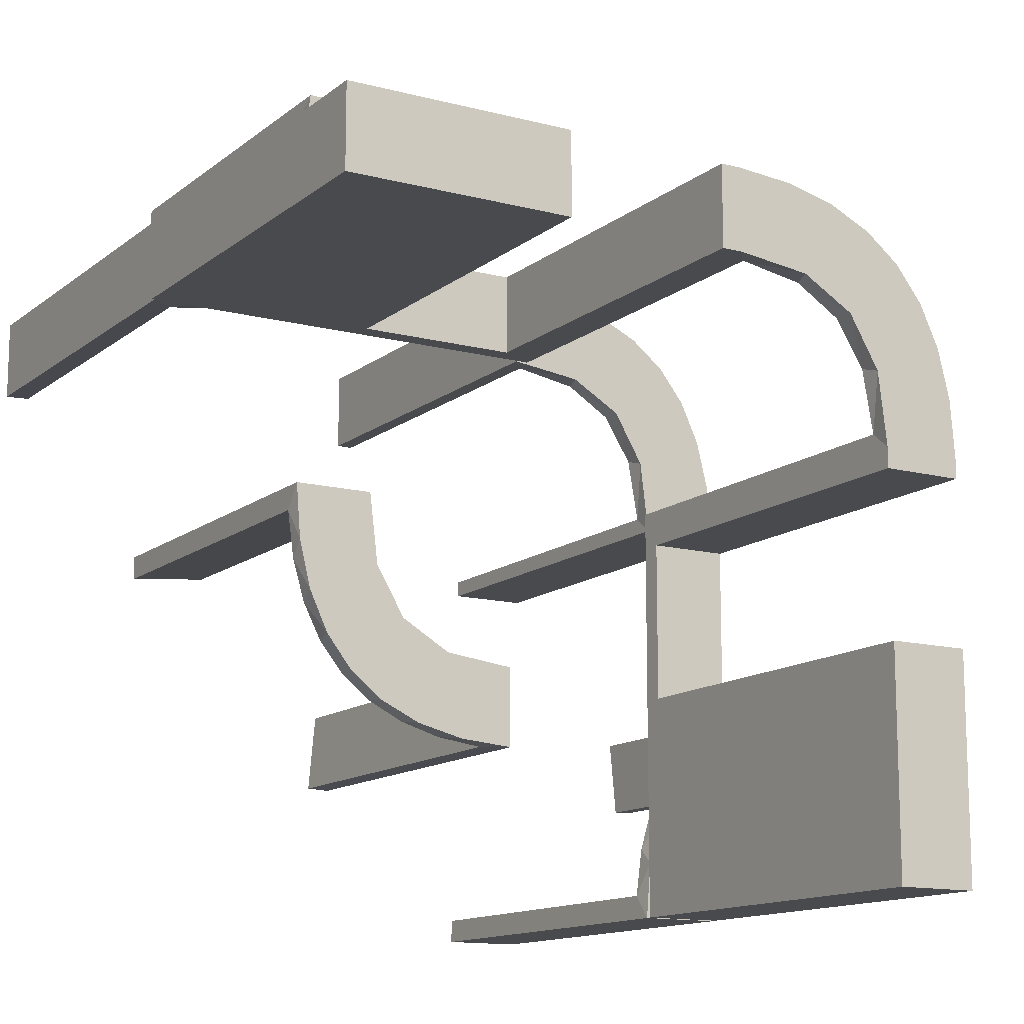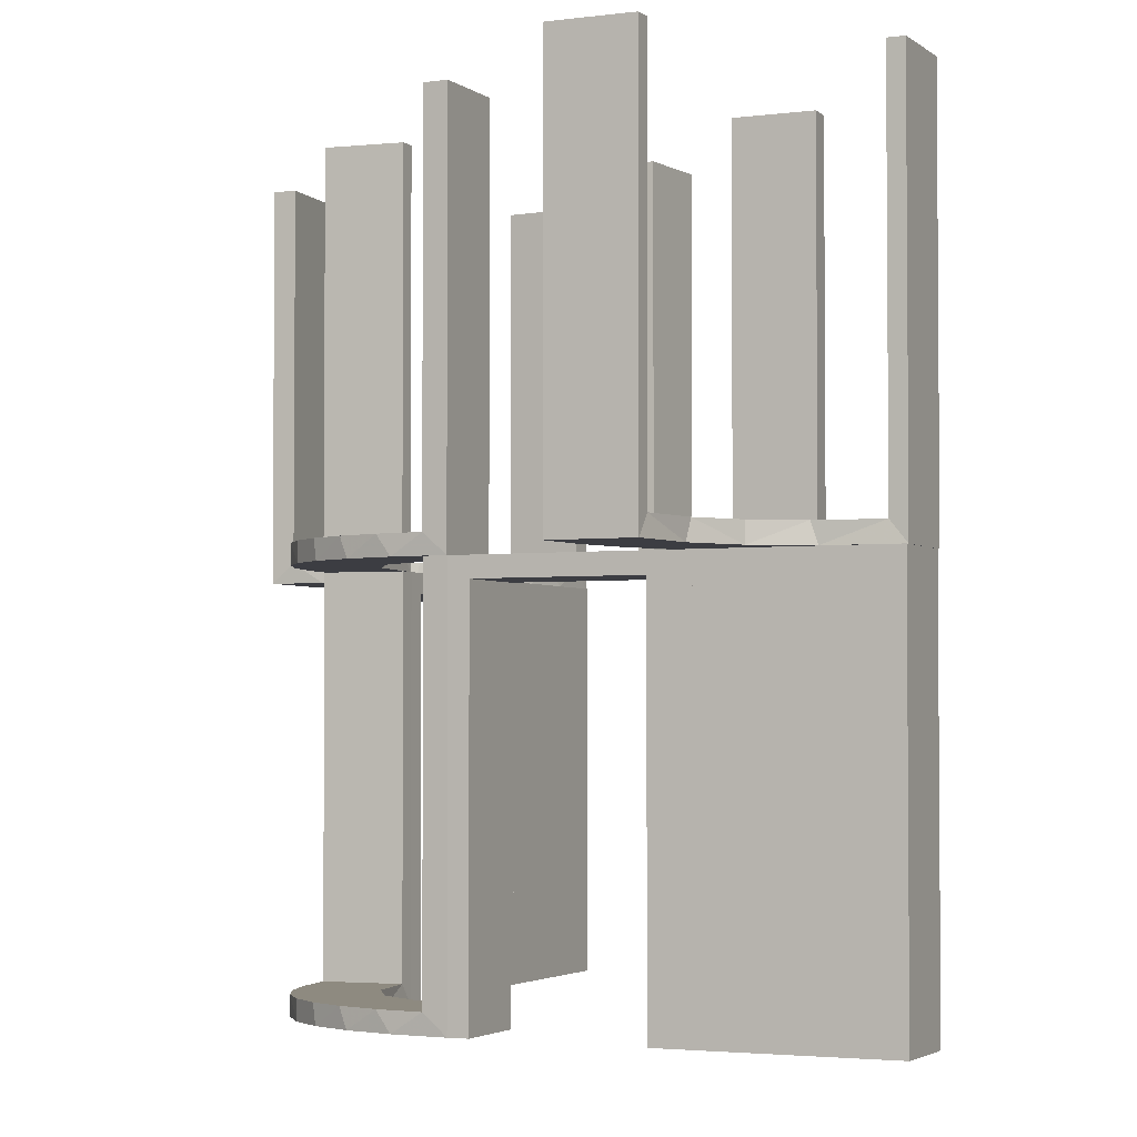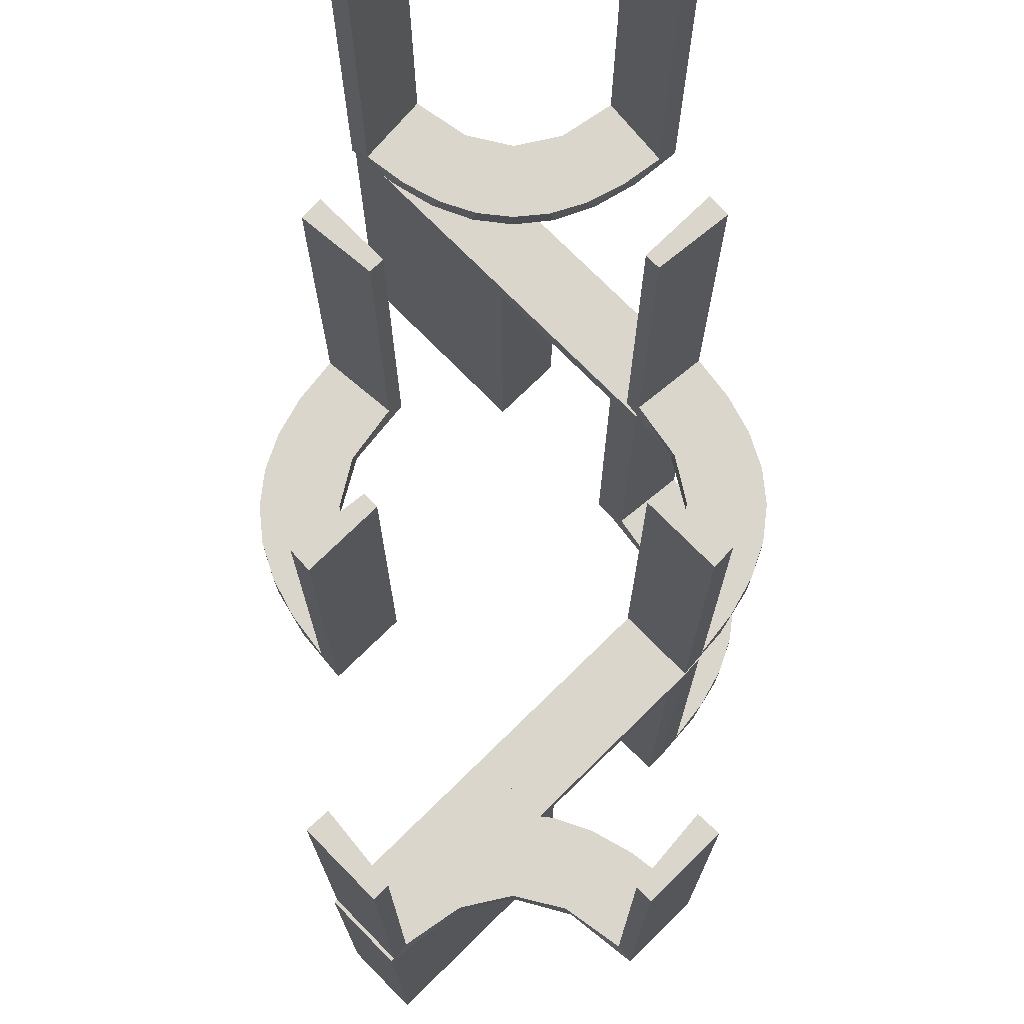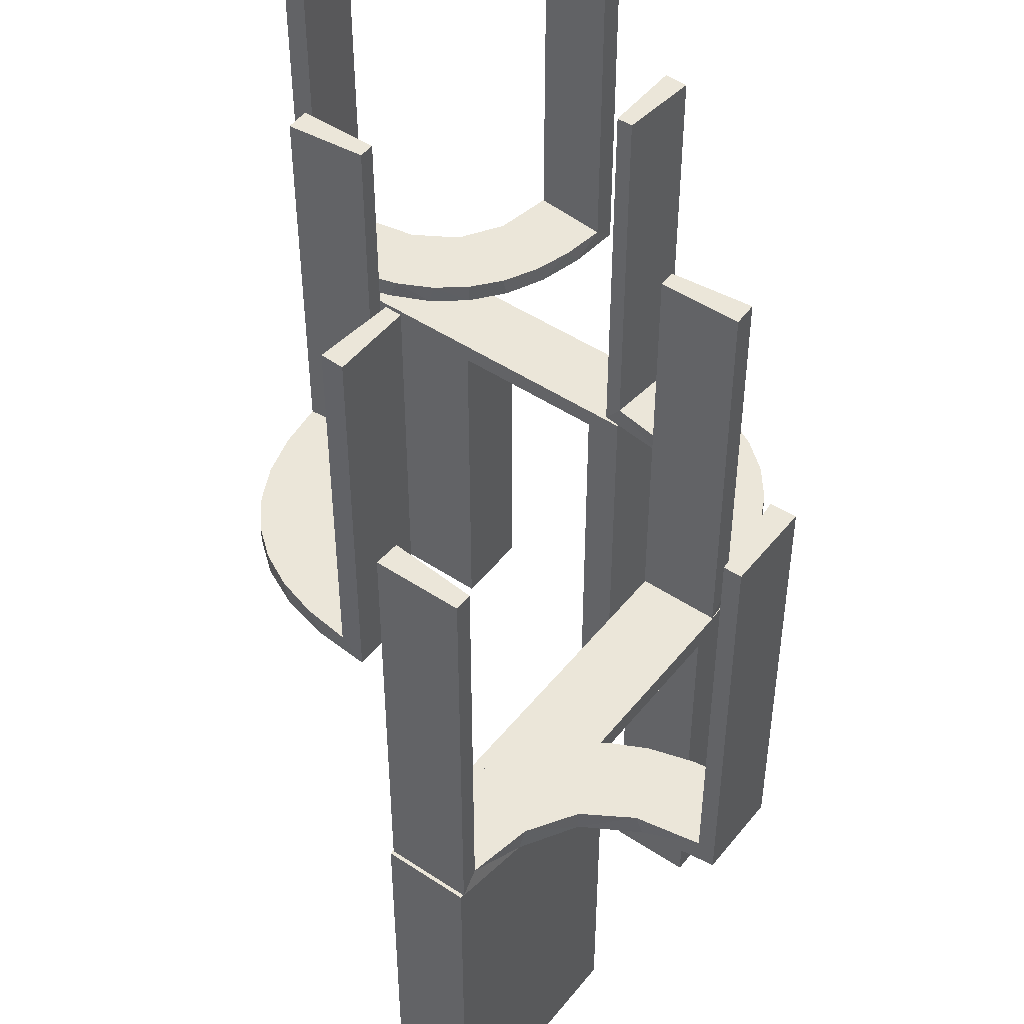
<metadata>
{"format":"obj","ext":"obj","renderer":"f3d","projection":"perspective","resolution":1024,"background":"white","views":[{"elev":-13.2,"azim":149.2,"up":"+Y"},{"elev":-2.9,"azim":-65.4,"up":"+Z"},{"elev":73.5,"azim":135.5,"up":"+Z"},{"elev":48.1,"azim":126.7,"up":"+Z"}]}
</metadata>
<code>
v 0 0.3 0
v 0 0.3 -0.5
v 0 0.2 0
v 0 0.2 -0.5
v 0 0.2 -0.25
v -0.08911 0.1891 -0.5
v 0.3065 0.4117 0
v -0.1011 0.1857 0.025
v 0.475 0.3 -0.025
v 0.475 0.3 -0.5
v 0.475 0.2 -0.025
v 0.475 0.2 -0.5
v -0.1909 0.09599 0.025
v -0.2229 0.2229 -0.475
v -0.2229 0.2229 -0.5
v -0.2988 0.02957 0
v -0.2988 0.02957 -0.475
v -0.2988 0.02957 -0.2375
v 0.2537 -0.0242 0.025
v -0.2398 -0.32 0
v 0.134 -0.2789 0
v 0.1956 0.5008 0
v 0.1956 0.5008 0.5
v -0.2 0 0
v -0.2 0 -0.5
v -0.2 -0.275 -0.025
v -0.2 -0.275 -0.5
v -0.2 -0.475 -0.025
v -0.2 -0.475 -0.5
v -0.2 -0.225 -0.025
v -0.2 -0.225 -0.5
v -0.2 -0.5 0
v -0.2 -0.5 -0.5
v -0.2 -0.025 -0.025
v -0.2 -0.025 -0.5
v -0.2 -0.25 0
v -0.2 -0.25 -0.5
v -0.1808 0.2558 -0.5
v -0.09324 0.29 0.025
v -0.4752 -0.3009 0.5
v -0.4752 -0.3009 0.3417
v -0.4752 -0.3009 0.1833
v -0.4752 -0.3009 0.025
v 0.07373 -0.2936 0
v -0.3989 -0.3143 0.025
v 0.3148 0.245 0
v -0.2908 0.08889 -0.475
v 0.03392 -0.298 0.2625
v 0.03392 -0.298 0.5
v 0.03392 -0.298 0.025
v -0.3101 -0.2479 0.025
v -0.2572 0.1847 0.025
v 0.1178 -0.2322 0.025
v -0.09346 0.1883 0
v 0.2798 -0.1401 0.025
v 0.3548 0.2253 0.025
v -0.2796 0.1296 -0.5
v -0.216 -0.3711 0
v 0.2958 0.4804 0.5
v 0.2958 0.4804 0.3417
v 0.2958 0.4804 0.1833
v 0.2958 0.4804 0.025
v -0.2272 0.2221 0
v -0.2272 0.2221 0.025
v -0.3031 0.02878 0.2625
v -0.3031 0.02878 0.5
v -0.3031 0.02878 0.025
v 0.4068 0.21 0.025
v -0.2044 -0.0007887 0
v -0.2044 -0.0007887 0.5
v -0.1855 0.2528 -0.475
v 0.3435 0.3486 0
v 0.3435 0.3486 0.025
v -0.2048 -0.4119 0.025
v -0.1852 0.255 0
v -0.09678 0.1865 -0.475
v 0.25 0.3 0
v 0.25 0.3 -0.5
v 0.25 0.2 0
v 0.25 0.2 -0.5
v -0.02041 0.1999 0
v -0.02041 0.1999 -0.1583
v -0.02041 0.1999 -0.3167
v -0.02041 0.1999 -0.475
v -0.2952 0.0881 0.025
v 0.1565 -0.1514 0
v 0.1565 -0.1514 0.025
v -0.2956 -0.5008 0
v -0.2956 -0.5008 0.25
v -0.2956 -0.5008 0.5
v 0.09324 -0.29 0.025
v -0.2558 0.1808 -0.5
v -0.1452 0.2747 0.025
v -0.1969 -0.4712 0.2625
v -0.1969 -0.4712 0.5
v -0.1969 -0.4712 0.025
v -0.2728 -0.2779 0
v -0.2728 -0.2779 0.025
v 0.2042 -0.01962 0.5
v 0.2042 -0.01962 0.3417
v 0.2042 -0.01962 0.1833
v 0.2042 -0.01962 0.025
v -0.284 0.1289 0
v 0.1452 -0.2747 0.025
v 0.2202 0.3599 0.025
v -0.4065 -0.3117 0
v -0.4956 -0.3008 0
v -0.4956 -0.3008 0.5
v -0.4956 -0.2008 0
v -0.4956 -0.2008 0.25
v -0.4956 -0.2008 0.5
v -0.1891 0.08911 -0.5
v -0.2428 -0.3153 0.025
v -0.2013 -0.4314 0
v 0.4661 0.202 0.2625
v 0.4661 0.202 0.5
v 0.4661 0.202 0.025
v 0.1852 -0.255 0
v 0.4263 0.2064 0
v -0.02476 0.1991 0.5
v -0.02476 0.1991 0.3417
v -0.02476 0.1991 0.1833
v -0.02476 0.1991 0.025
v -0.3 0 0
v -0.3 0 -0.5
v -0.3 0 -0.25
v -0.3 -0.275 -0.025
v -0.3 -0.275 -0.5
v -0.3 -0.475 -0.025
v -0.3 -0.475 -0.5
v -0.3 -0.225 -0.025
v -0.3 -0.225 -0.5
v -0.3 -0.5 0
v -0.3 -0.5 -0.5
v -0.3 -0.025 -0.025
v -0.3 -0.025 -0.5
v -0.3 -0.25 0
v -0.3 -0.25 -0.5
v 0.3044 0.0007882 0
v 0.3044 0.0007882 0.5
v 0.366 0.2211 0
v -0.3091 -0.404 0.025
v 0.025 0.3 -0.025
v 0.025 0.3 -0.5
v 0.025 0.2 -0.025
v 0.025 0.2 -0.5
v 0.1935 -0.08832 0
v -0.2987 0.06859 0
v 0.5 0.3 0
v 0.5 0.3 -0.5
v 0.5 0.2 0
v 0.5 0.2 -0.5
v -0.1935 0.08832 0
v -0.1409 0.2755 -0.475
v -0.07373 0.2936 0
v 0.3091 0.404 0.025
v -0.1999 0.02041 0
v -0.1999 0.02041 -0.1583
v -0.1999 0.02041 -0.3167
v -0.1999 0.02041 -0.475
v 0.2602 -0.18 0
v -0.08889 0.2908 -0.475
v -0.366 -0.2211 0
v -0.3044 -0.0007887 0
v -0.3044 -0.0007887 0.25
v -0.3044 -0.0007887 0.5
v -0.1521 0.1521 -0.475
v -0.1521 0.1521 -0.5
v 0.02476 -0.1991 0.5
v 0.02476 -0.1991 0.3417
v 0.02476 -0.1991 0.1833
v 0.02476 -0.1991 0.025
v -0.4263 -0.2064 0
v 0.1011 -0.1857 0.025
v -0.4661 -0.202 0.2625
v -0.4661 -0.202 0.5
v -0.4661 -0.202 0.025
v 0.2013 0.4314 0
v 0.1899 -0.2521 0.025
v 0.2428 0.3153 0.025
v 0.4956 0.2008 0
v 0.4956 0.2008 0.25
v 0.4956 0.2008 0.5
v 0.4956 0.3008 0
v 0.4956 0.3008 0.5
v 0.4065 0.3117 0
v -0.2202 -0.3599 0.025
v 0.284 -0.1289 0
v -0.2755 0.1409 -0.475
v -0.2042 0.01962 0.5
v -0.2042 0.01962 0.3417
v -0.2042 0.01962 0.1833
v -0.2042 0.01962 0.025
v 0.2728 0.2779 0
v 0.2728 0.2779 0.025
v 0.1969 0.4712 0.2625
v 0.1969 0.4712 0.5
v 0.1969 0.4712 0.025
v 0.2956 0.5008 0
v 0.2956 0.5008 0.25
v 0.2956 0.5008 0.5
v 0.275 0.3 -0.025
v 0.275 0.3 -0.5
v 0.275 0.2 -0.025
v 0.275 0.2 -0.5
v -0.1565 0.1514 0
v -0.1565 0.1514 0.025
v 0.2952 -0.0881 0.025
v -0.02957 0.2988 0
v -0.02957 0.2988 -0.475
v -0.02957 0.2988 -0.2375
v -0.1899 0.2521 0.025
v -0.06937 0.2944 -0.5
v 0.2048 0.4119 0.025
v -0.3435 -0.3486 0
v -0.3435 -0.3486 0.025
v 0.225 0.3 -0.025
v 0.225 0.3 -0.5
v 0.225 0.2 -0.025
v 0.225 0.2 -0.5
v -0.1296 0.2796 -0.5
v -0.004353 0.1992 0
v -0.004353 0.1992 0.25
v -0.004353 0.1992 0.5
v -0.004353 0.2992 0
v -0.004353 0.2992 0.5
v 0.2044 0.0007882 0
v 0.2044 0.0007882 0.25
v 0.2044 0.0007882 0.5
v -0.4068 -0.21 0.025
v 0.1921 -0.1864 0.025
v 0.3031 -0.02878 0.2625
v 0.3031 -0.02878 0.5
v 0.3031 -0.02878 0.025
v -0.2602 0.18 0
v 0.2272 -0.2221 0
v 0.2272 -0.2221 0.025
v -0.2958 -0.4804 0.5
v -0.2958 -0.4804 0.3417
v -0.2958 -0.4804 0.1833
v -0.2958 -0.4804 0.025
v 0.216 0.3711 0
v -0.3548 -0.2253 0.025
v -0.2798 0.1401 0.025
v 0.09346 -0.1883 0
v 0.004352 -0.2992 0
v 0.004352 -0.2992 0.25
v 0.004352 -0.2992 0.5
v 0.004352 -0.1992 0
v 0.004352 -0.1992 0.5
v 0.02934 -0.2486 0.025
v 0.2572 -0.1847 0.025
v 0.3101 0.2479 0.025
v 0.2987 -0.06859 0
v -0.03392 0.298 0.2625
v -0.03392 0.298 0.5
v -0.03392 0.298 0.025
v -0.1865 0.09678 -0.475
v -0.3148 -0.245 0
v 0.3989 0.3143 0.025
v 0.4752 0.3009 0.5
v 0.4752 0.3009 0.3417
v 0.4752 0.3009 0.1833
v 0.4752 0.3009 0.025
v -0.1956 -0.5008 0
v -0.1956 -0.5008 0.5
v -0.134 0.2789 0
v 0.2398 0.32 0
v 0.1909 -0.09599 0.025
v -0.2944 0.06937 -0.5
v -0.2528 0.1855 -0.475
v -0.3065 -0.4117 0
f 134 133 129
f 137 129 133
f 137 138 127
f 129 137 127
f 32 133 134
f 36 137 133
f 37 138 137
f 26 127 128
f 28 129 127
f 29 130 129
f 33 29 28
f 36 32 28
f 36 26 37
f 28 26 36
f 134 130 29
f 128 138 37
f 134 129 130
f 138 128 127
f 32 134 33
f 36 133 32
f 37 137 36
f 26 128 27
f 28 127 26
f 29 129 28
f 33 28 32
f 26 27 37
f 134 29 33
f 128 37 27
f 138 137 131
f 124 131 137
f 124 125 135
f 131 124 135
f 36 137 138
f 24 124 137
f 25 125 124
f 34 135 136
f 30 131 135
f 31 132 131
f 37 31 30
f 24 36 30
f 24 34 25
f 30 34 24
f 138 132 31
f 136 125 25
f 138 131 132
f 125 136 135
f 36 138 37
f 24 137 36
f 25 124 24
f 34 136 35
f 30 135 34
f 31 131 30
f 37 30 36
f 34 35 25
f 138 31 37
f 136 25 35
f 128 127 129
f 128 129 130
f 128 130 129
f 28 26 127
f 29 28 129
f 26 27 128
f 27 26 28
f 29 130 128
f 128 129 127
f 28 127 129
f 29 129 130
f 26 128 127
f 27 28 29
f 29 128 27
f 42 43 107
f 107 43 106
f 216 215 45
f 41 42 108
f 107 108 42
f 108 40 41
f 215 216 142
f 272 142 241
f 240 89 88
f 90 239 238
f 239 90 89
f 240 239 89
f 109 173 177
f 110 109 177
f 243 230 163
f 163 259 243
f 111 110 175
f 259 97 51
f 113 98 97
f 20 58 187
f 58 114 74
f 114 265 96
f 94 96 265
f 94 266 95
f 94 265 266
f 107 106 173
f 106 215 259
f 107 173 109
f 259 215 97
f 20 97 215
f 215 272 20
f 88 114 272
f 88 265 114
f 114 58 272
f 89 265 88
f 266 89 90
f 265 89 266
f 110 111 108
f 109 110 107
f 108 107 110
f 95 238 239
f 94 95 239
f 240 241 96
f 239 240 94
f 74 96 241
f 241 142 74
f 113 216 98
f 113 187 142
f 216 113 142
f 216 45 51
f 45 43 230
f 230 243 45
f 98 216 51
f 43 42 177
f 176 41 40
f 41 176 175
f 42 41 175
f 40 108 111
f 111 176 40
f 266 90 238
f 238 95 266
f 43 45 106
f 215 106 45
f 215 142 272
f 272 241 88
f 240 88 241
f 173 230 177
f 110 177 175
f 230 173 163
f 259 51 243
f 111 175 176
f 97 98 51
f 113 97 20
f 20 187 113
f 58 74 187
f 114 96 74
f 106 163 173
f 106 259 163
f 272 58 20
f 240 96 94
f 142 187 74
f 45 243 51
f 43 177 230
f 42 175 177
f 171 172 249
f 249 172 245
f 87 86 174
f 170 171 250
f 249 250 171
f 250 169 170
f 86 87 269
f 147 269 102
f 101 228 227
f 229 100 99
f 100 229 228
f 101 100 228
f 246 44 50
f 247 246 50
f 104 91 21
f 21 118 104
f 248 247 48
f 118 236 179
f 252 237 236
f 161 188 55
f 188 254 208
f 254 139 234
f 232 234 139
f 232 140 233
f 232 139 140
f 249 245 44
f 118 245 86
f 245 118 21
f 21 44 245
f 118 86 236
f 161 236 86
f 86 147 161
f 147 227 254
f 254 188 147
f 228 139 227
f 140 228 229
f 139 228 140
f 247 248 250
f 246 247 249
f 250 249 247
f 233 99 100
f 100 232 233
f 232 100 19
f 19 101 102
f 19 234 232
f 101 19 100
f 269 19 102
f 19 269 231
f 87 231 269
f 19 231 55
f 19 208 234
f 231 252 55
f 231 237 252
f 237 231 179
f 53 231 87
f 251 53 174
f 231 53 179
f 50 91 251
f 53 91 104
f 53 251 91
f 251 172 171
f 251 48 50
f 170 251 171
f 49 170 169
f 170 49 48
f 251 170 48
f 169 250 248
f 248 49 169
f 140 229 99
f 99 233 140
f 172 174 245
f 86 245 174
f 86 269 147
f 147 102 227
f 101 227 102
f 44 91 50
f 247 50 48
f 91 44 21
f 118 179 104
f 248 48 49
f 236 237 179
f 252 236 161
f 161 55 252
f 188 208 55
f 254 234 208
f 249 44 246
f 147 188 161
f 227 139 254
f 19 55 208
f 53 87 174
f 251 174 172
f 53 104 179
f 270 125 25
f 112 270 25
f 112 57 270
f 92 168 15
f 92 57 112
f 168 92 112
f 168 6 38
f 6 4 213
f 6 221 38
f 4 2 213
f 84 76 162
f 76 167 71
f 84 162 210
f 76 71 154
f 271 14 167
f 167 258 271
f 258 160 47
f 47 189 258
f 5 82 3
f 83 82 5
f 83 5 4
f 84 4 6
f 168 167 76
f 24 157 158
f 159 24 158
f 25 24 159
f 112 258 168
f 25 160 112
f 159 160 25
f 211 1 209
f 2 1 211
f 210 162 213
f 162 154 221
f 15 38 71
f 38 221 154
f 14 271 15
f 271 189 92
f 124 126 18
f 126 17 18
f 47 17 270
f 125 17 126
f 270 57 47
f 126 124 24
f 125 126 25
f 24 25 126
f 5 2 4
f 1 5 3
f 2 5 1
f 160 159 17
f 158 157 16
f 159 158 18
f 81 82 209
f 210 83 84
f 83 210 211
f 82 83 211
f 124 157 24
f 157 124 16
f 81 1 3
f 1 81 209
f 168 38 15
f 6 213 221
f 76 154 162
f 167 14 71
f 258 189 271
f 160 17 47
f 82 81 3
f 83 4 84
f 84 6 76
f 168 76 6
f 258 167 168
f 160 258 112
f 2 211 210
f 210 213 2
f 162 221 213
f 15 71 14
f 38 154 71
f 271 92 15
f 189 57 92
f 124 18 16
f 17 125 270
f 57 189 47
f 159 18 17
f 158 16 18
f 82 211 209
f 192 193 69
f 69 193 153
f 207 206 13
f 191 192 70
f 69 70 192
f 70 190 191
f 206 207 8
f 54 8 123
f 122 223 222
f 224 121 120
f 121 224 223
f 122 121 223
f 164 148 67
f 165 164 67
f 244 85 103
f 103 235 244
f 166 165 65
f 235 63 52
f 212 64 63
f 75 267 93
f 267 155 39
f 155 225 257
f 255 257 225
f 255 226 256
f 255 225 226
f 69 153 148
f 153 206 235
f 69 148 164
f 235 206 63
f 75 63 206
f 54 75 206
f 54 222 155
f 54 267 75
f 155 267 54
f 223 225 222
f 226 223 224
f 225 223 226
f 165 166 70
f 164 165 69
f 70 69 165
f 256 120 121
f 255 256 121
f 122 123 257
f 121 122 255
f 39 257 123
f 123 8 39
f 212 207 64
f 212 93 8
f 207 212 8
f 207 13 52
f 13 193 85
f 13 244 52
f 85 244 13
f 193 192 67
f 66 191 190
f 191 66 65
f 192 191 65
f 190 70 166
f 166 66 190
f 226 224 120
f 120 256 226
f 193 13 153
f 206 153 13
f 206 8 54
f 54 123 222
f 122 222 123
f 148 85 67
f 165 67 65
f 85 148 103
f 235 52 244
f 166 65 66
f 63 64 52
f 212 63 75
f 75 93 212
f 267 39 93
f 155 257 39
f 153 103 148
f 153 235 103
f 222 225 155
f 122 257 255
f 8 93 39
f 207 52 64
f 193 67 85
f 192 65 67
f 205 12 11
f 9 202 204
f 10 9 11
f 202 203 205
f 203 202 9
f 10 12 205
f 205 11 204
f 9 204 11
f 10 11 12
f 202 205 204
f 203 9 10
f 10 205 203
f 205 204 11
f 205 11 12
f 80 79 219
f 3 219 79
f 3 4 145
f 219 3 145
f 77 79 80
f 1 3 79
f 2 4 3
f 143 145 146
f 217 219 145
f 218 220 219
f 78 218 217
f 1 77 217
f 1 143 2
f 217 143 1
f 80 220 218
f 146 4 2
f 80 219 220
f 4 146 145
f 77 80 78
f 1 79 77
f 2 3 1
f 143 146 144
f 217 145 143
f 218 219 217
f 78 217 77
f 143 144 2
f 80 218 78
f 146 2 144
f 152 151 11
f 79 11 151
f 79 80 204
f 11 79 204
f 149 151 152
f 77 79 151
f 78 80 79
f 202 204 205
f 9 11 204
f 10 12 11
f 150 10 9
f 77 149 9
f 77 202 78
f 9 202 77
f 152 12 10
f 205 80 78
f 152 11 12
f 80 205 204
f 149 152 150
f 77 151 149
f 78 79 77
f 202 205 203
f 9 204 202
f 10 11 9
f 150 9 149
f 202 203 78
f 152 10 150
f 205 78 203
f 263 264 184
f 184 264 186
f 73 72 260
f 262 263 185
f 184 185 263
f 185 261 262
f 72 73 156
f 7 156 62
f 61 200 199
f 201 60 59
f 60 201 200
f 61 60 200
f 181 119 117
f 182 181 117
f 56 68 141
f 141 46 56
f 183 182 115
f 46 194 253
f 180 195 194
f 268 242 105
f 242 178 214
f 178 22 198
f 196 198 22
f 196 23 197
f 196 22 23
f 184 186 119
f 186 72 46
f 184 119 181
f 46 72 194
f 268 194 72
f 72 7 268
f 199 178 7
f 199 22 178
f 178 242 7
f 200 22 199
f 23 200 201
f 22 200 23
f 182 183 185
f 181 182 184
f 185 184 182
f 197 59 60
f 196 197 60
f 61 62 198
f 60 61 196
f 214 198 62
f 62 156 214
f 180 73 195
f 180 105 156
f 73 180 156
f 73 260 253
f 260 264 68
f 68 56 260
f 195 73 253
f 264 263 117
f 116 262 261
f 262 116 115
f 263 262 115
f 261 185 183
f 183 116 261
f 23 201 59
f 59 197 23
f 264 260 186
f 72 186 260
f 72 156 7
f 7 62 199
f 61 199 62
f 119 68 117
f 182 117 115
f 68 119 141
f 46 253 56
f 183 115 116
f 194 195 253
f 180 194 268
f 268 105 180
f 242 214 105
f 178 198 214
f 186 141 119
f 186 46 141
f 7 242 268
f 61 198 196
f 156 105 214
f 260 56 253
f 264 117 68
f 263 115 117

</code>
